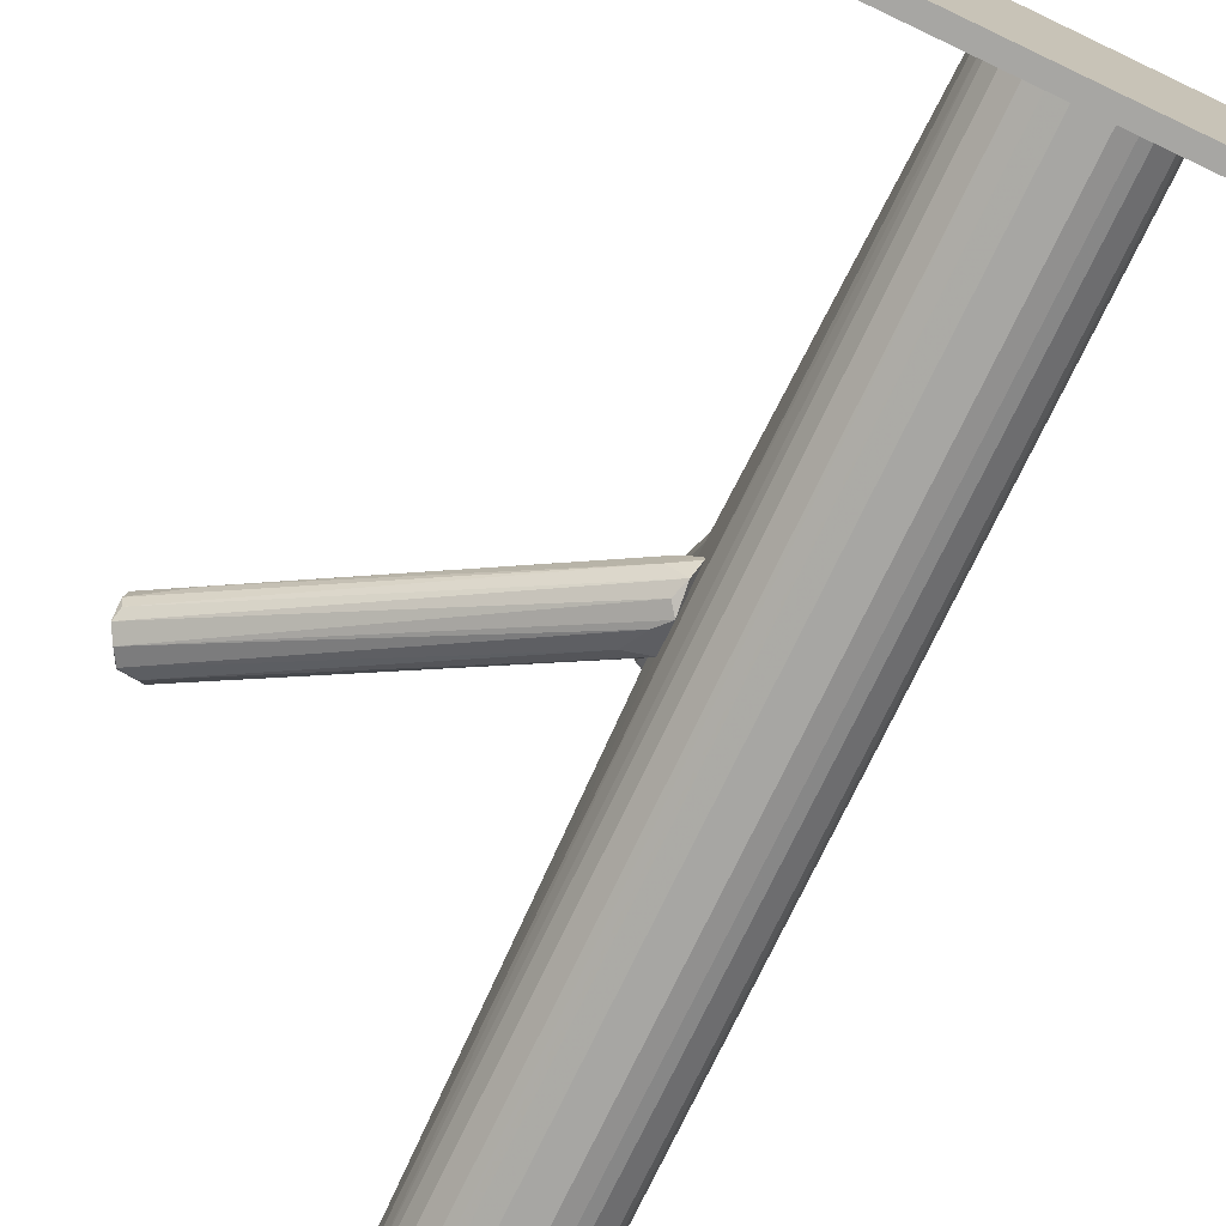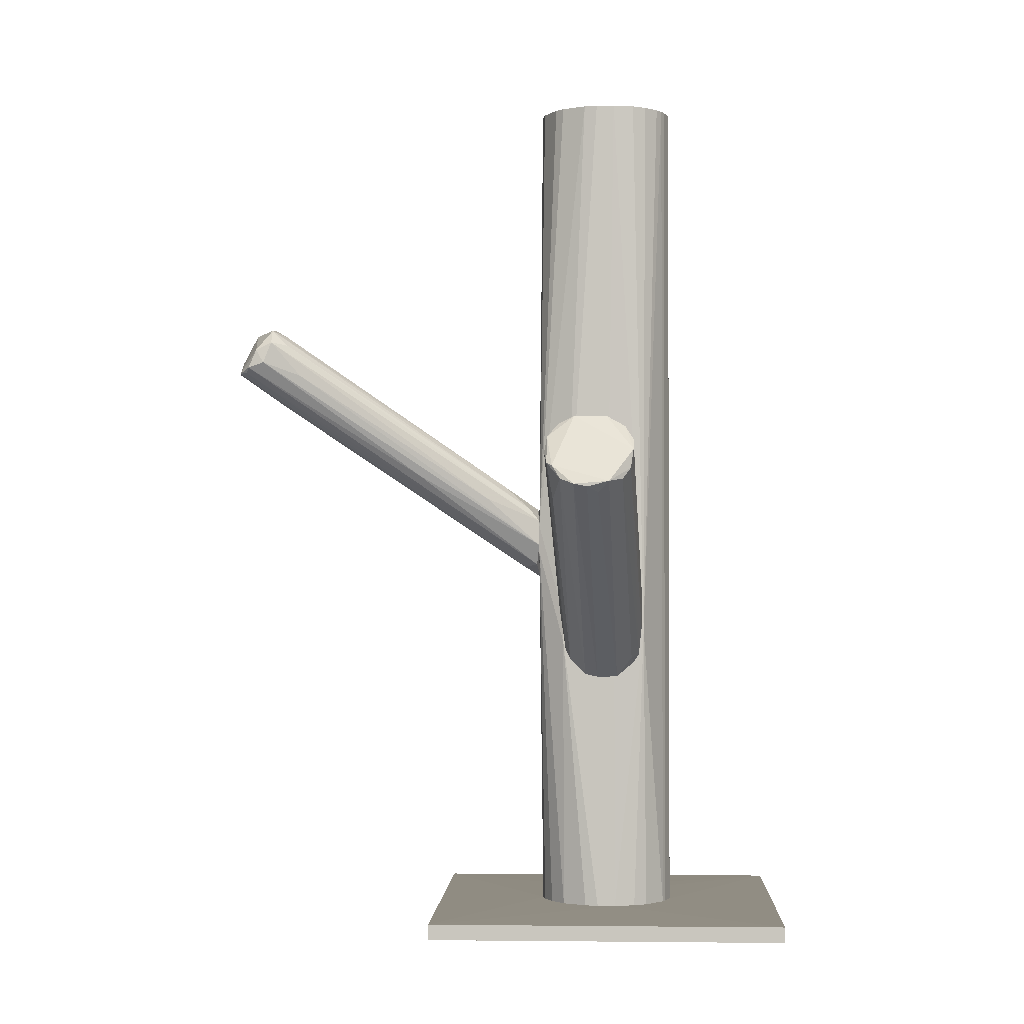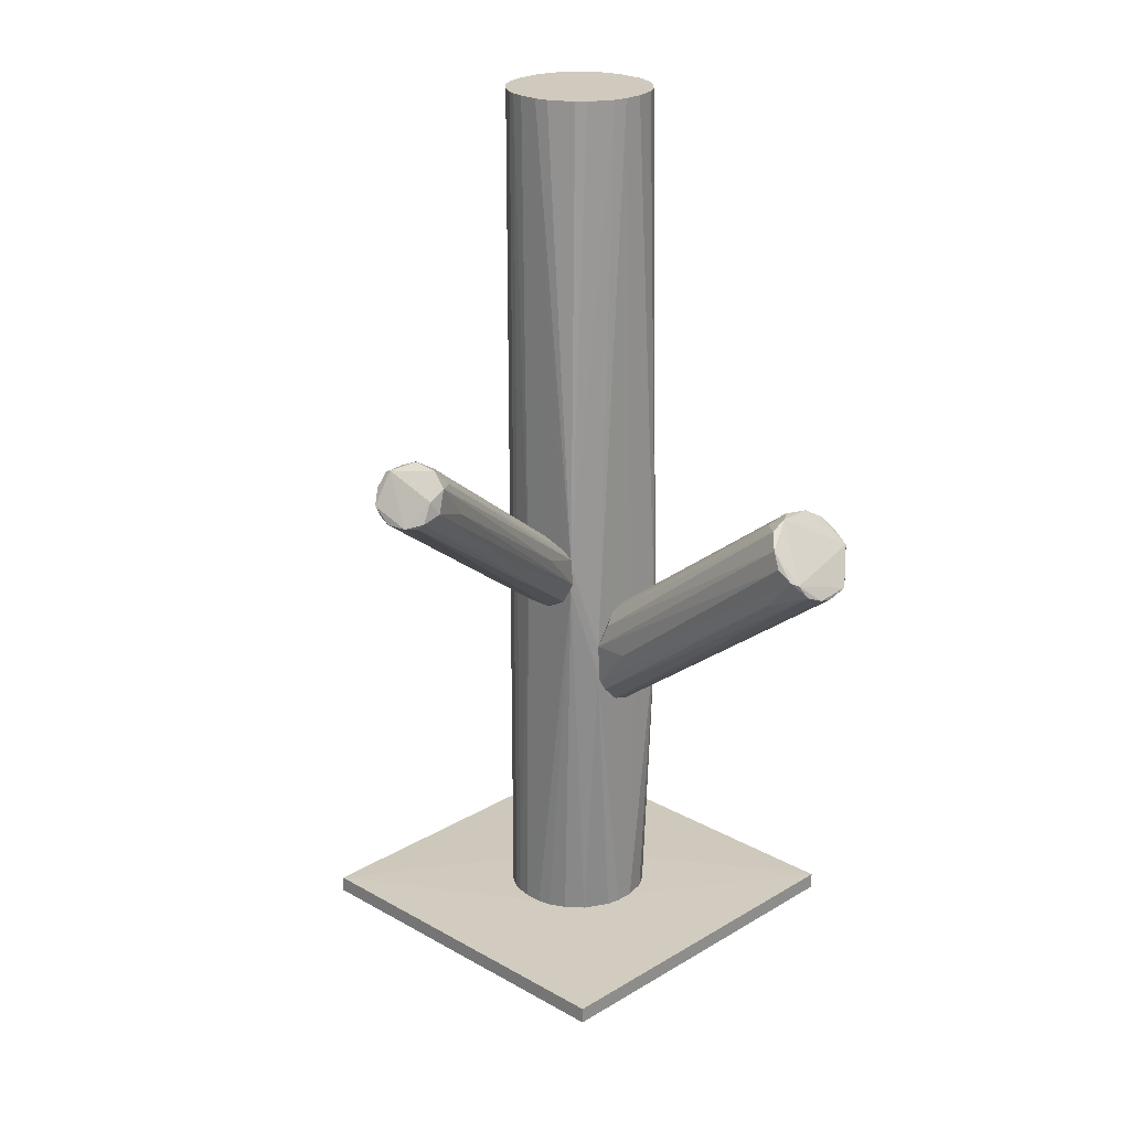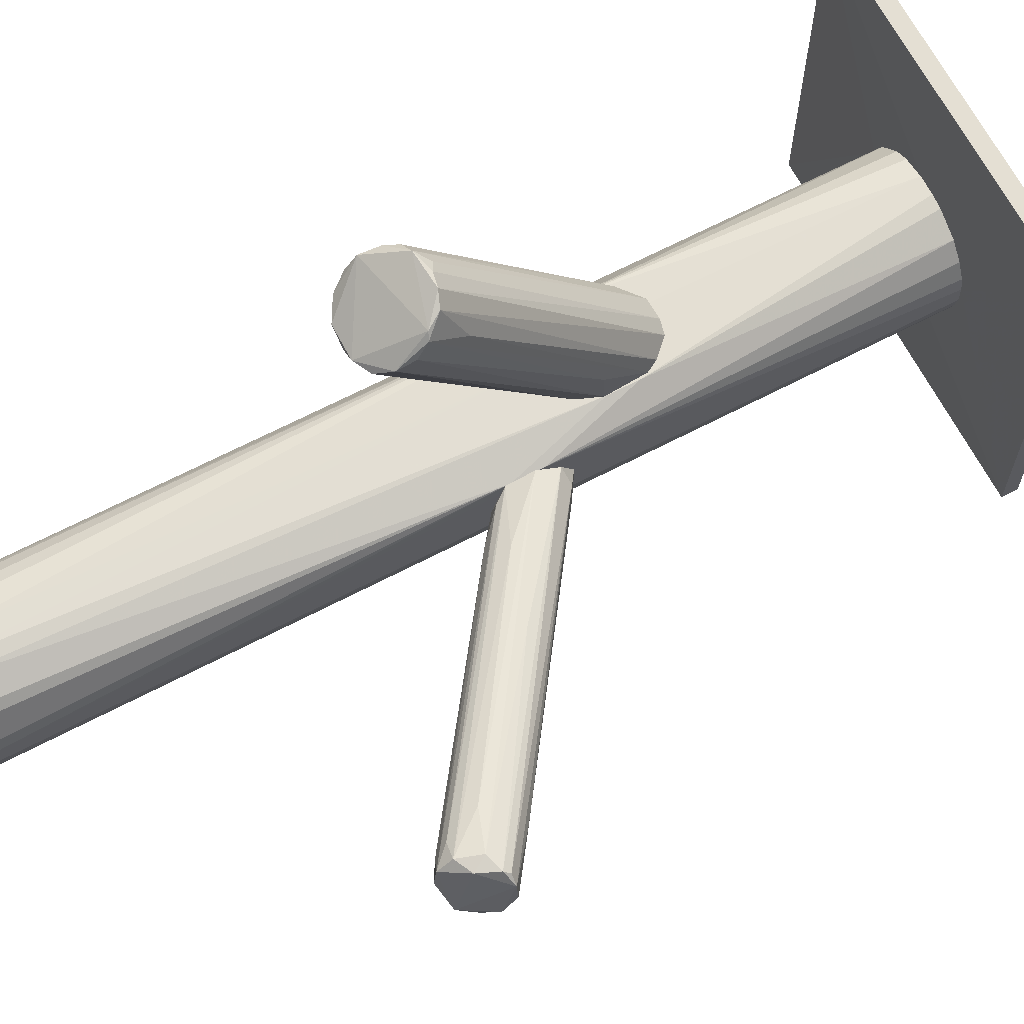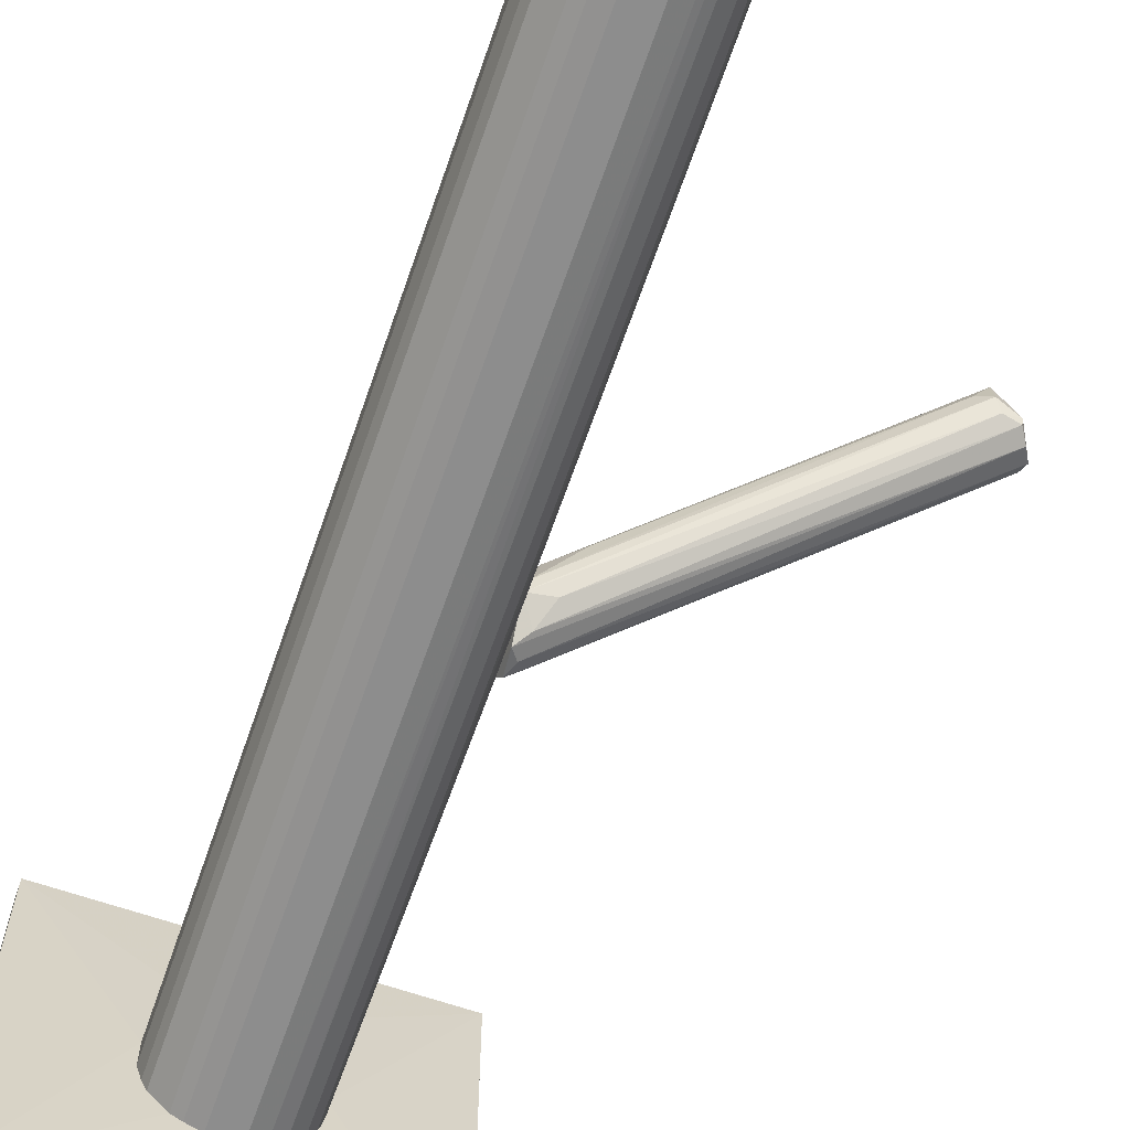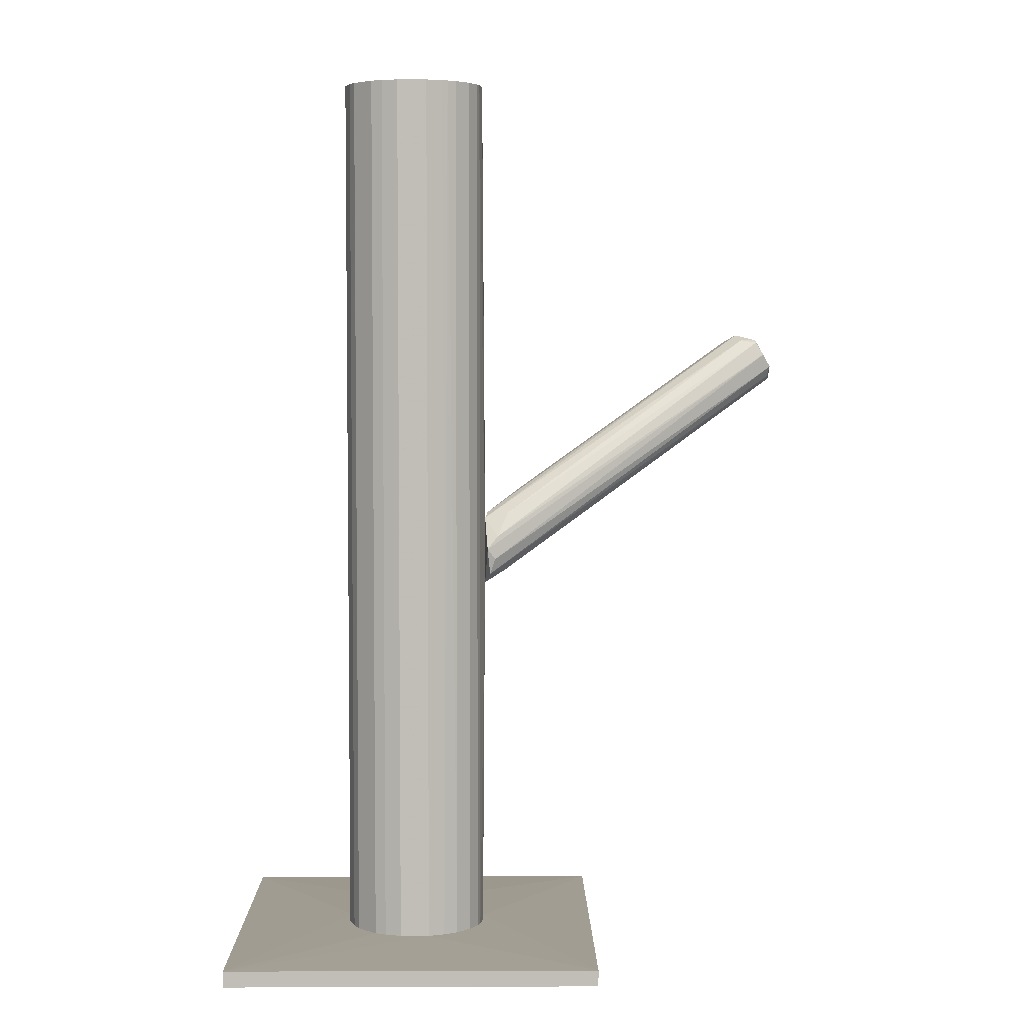
<metadata>
{"format":"obj","ext":"obj","renderer":"f3d","projection":"perspective","resolution":1024,"background":"white","views":[{"elev":-74.1,"azim":154.6,"up":"+Y"},{"elev":-1.6,"azim":-177.3,"up":"+Z"},{"elev":23.1,"azim":134.2,"up":"+Z"},{"elev":66.8,"azim":62.4,"up":"+Y"},{"elev":-64.6,"azim":-19.2,"up":"+Y"},{"elev":4.5,"azim":-0.6,"up":"+Z"}]}
</metadata>
<code>
o convex_0
v -0.008689 -0.01899 -0.1152
v -0.07717 -0.07107 -0.1202
v 0.022 -0.07107 -0.1202
v 0.022 0.0281 -0.1202
v -0.07717 0.0281 -0.1159
v -0.07717 -0.07107 -0.1159
v -0.07717 0.0281 -0.1202
v 0.022 -0.07107 -0.1159
v 0.022 0.0281 -0.1159
v -0.03865 -0.03753 -0.1152
v -0.03008 -0.002584 -0.1152
v -0.04649 -0.01756 -0.1152
v -0.02367 -0.04038 -0.1152
f 10 6 13
f 3 2 4
f 5 2 6
f 2 3 6
f 4 2 7
f 5 4 7
f 2 5 7
f 3 4 8
f 6 3 8
f 4 5 9
f 8 4 9
f 1 8 9
f 1 9 11
f 9 5 11
f 10 1 11
f 10 11 12
f 5 6 12
f 6 10 12
f 11 5 12
f 8 1 13
f 6 8 13
f 1 10 13
o convex_1
v -0.03865 -0.03753 -0.1152
v -0.007969 -0.008287 -0.000315
v -0.007969 -0.01542 -0.000315
v -0.0465 -0.02541 0.1202
v -0.03579 -0.00401 -0.1152
v -0.01796 -0.03825 0.1202
v -0.02509 -0.002581 0.1202
v -0.01011 -0.02969 -0.1152
v -0.008686 -0.02398 0.1202
v -0.0465 -0.01757 -0.1152
v -0.04293 -0.009717 0.1202
v -0.02153 -0.003294 -0.1152
v -0.03579 -0.03896 0.1202
v -0.02367 -0.04039 -0.1152
v -0.03865 -0.001865 -0.03456
v -0.009399 -0.01542 -0.1152
v -0.01511 -0.001865 -0.03814
v -0.01297 -0.009 0.1202
v -0.04364 -0.03254 -0.1152
v -0.04364 -0.03254 0.1202
v -0.007969 -0.005436 -0.003887
v -0.03151 -0.04039 0.1202
v -0.01582 -0.03682 -0.1152
v -0.01225 -0.03326 0.1202
v -0.03579 -0.00401 0.1202
v -0.0465 -0.01757 0.1202
v -0.04435 -0.01186 -0.1152
v -0.03151 -0.04039 -0.1152
v -0.0465 -0.02541 -0.1152
v -0.01511 -0.006862 -0.1152
v -0.008686 -0.02398 -0.1152
v -0.02367 -0.04039 0.1202
v -0.009399 -0.01542 0.1202
v -0.03009 -0.002581 -0.1152
v -0.02153 -0.003294 0.1202
v -0.01011 -0.02969 0.1202
v -0.007969 -0.02184 -0.01529
v -0.03865 -0.03753 0.1202
v -0.04507 -0.01328 0.1202
v -0.01225 -0.03326 -0.1152
v -0.01939 -0.03896 -0.1152
v -0.03009 -0.002581 0.1202
v -0.007969 -0.005436 -0.01175
v -0.04507 -0.02969 0.1202
v -0.03936 -0.006149 0.1202
v -0.03936 -0.006149 -0.1152
v -0.01511 -0.006862 0.1202
v -0.01154 -0.01114 -0.1152
v -0.01582 -0.03682 0.1202
v -0.01511 -0.001865 -0.0303
v -0.03579 -0.03896 -0.1152
v -0.04507 -0.02969 -0.1152
v -0.008686 -0.01899 0.1202
v -0.008686 -0.01899 -0.1152
v -0.009399 -0.02755 0.1202
v -0.009399 -0.02755 -0.1152
v -0.04435 -0.01186 0.1202
v -0.02509 -0.002581 -0.1152
v -0.02795 -0.001865 -0.01958
v -0.03009 -0.001865 -0.04885
v -0.01939 -0.03896 0.1202
v -0.04507 -0.01328 -0.1152
f 52 40 75
f 17 19 20
f 14 18 21
f 16 15 22
f 20 19 22
f 18 14 23
f 17 20 24
f 21 18 25
f 19 17 26
f 14 21 27
f 21 25 29
f 20 22 31
f 23 14 32
f 26 17 33
f 32 14 33
f 15 16 34
f 19 26 35
f 27 21 36
f 22 19 37
f 24 20 38
f 23 17 39
f 17 24 39
f 18 23 40
f 14 27 41
f 35 26 41
f 27 35 41
f 17 23 42
f 23 32 42
f 29 25 43
f 25 30 43
f 21 29 44
f 19 35 45
f 35 27 45
f 31 22 46
f 34 31 46
f 25 18 47
f 18 28 47
f 20 31 48
f 22 37 49
f 37 21 49
f 16 22 50
f 34 16 50
f 14 26 51
f 33 14 51
f 26 33 51
f 23 39 52
f 39 24 52
f 36 21 53
f 21 37 53
f 37 36 53
f 36 19 54
f 27 36 54
f 45 27 54
f 38 20 55
f 28 38 55
f 30 34 56
f 43 30 56
f 34 50 56
f 33 17 57
f 32 33 57
f 17 42 57
f 28 24 58
f 24 38 58
f 38 28 58
f 28 18 59
f 18 40 59
f 40 28 59
f 31 34 60
f 48 31 60
f 34 48 60
f 29 43 61
f 56 29 61
f 43 56 61
f 19 36 62
f 37 19 62
f 36 37 62
f 30 28 63
f 34 30 63
f 20 48 63
f 48 34 63
f 26 14 64
f 14 41 64
f 41 26 64
f 42 32 65
f 32 57 65
f 57 42 65
f 22 15 66
f 15 34 66
f 46 22 66
f 34 46 66
f 44 29 67
f 50 44 67
f 29 56 67
f 56 50 67
f 49 21 68
f 22 49 68
f 50 22 68
f 50 68 69
f 21 44 69
f 44 50 69
f 68 21 69
f 24 28 70
f 28 40 70
f 52 24 70
f 40 52 70
f 30 25 71
f 25 47 71
f 55 20 72
f 28 55 72
f 63 28 72
f 20 63 72
f 28 30 73
f 47 28 73
f 30 71 73
f 71 47 73
f 19 45 74
f 54 19 74
f 45 54 74
f 40 23 75
f 23 52 75
o convex_2
v 0.002029 -0.005433 0.007492
v -0.007969 -0.01613 -0.0189
v -0.007969 -0.01399 -0.0189
v 0.07694 0.0174 0.03889
v 0.06907 0.02668 0.04174
v 0.07264 0.0124 0.04958
v -0.007246 -0.02184 -0.008913
v -0.007969 -0.00472 -0.009626
v 0.06694 0.0231 0.05101
v -0.007969 -0.01613 -0.000351
v 0.07694 0.01312 0.04244
v 0.07408 0.02453 0.03889
v 0.06694 0.01668 0.05172
v -0.00654 -0.02041 -0.01605
v -0.007969 -0.005433 -0.002495
v -0.007246 -0.00757 -0.01533
v 0.06694 0.02596 0.04744
v -0.001537 -0.01684 0.001074
v 0.06837 0.01312 0.05029
v 0.07478 0.01169 0.04602
v -0.003681 -0.01042 -0.01605
v 0.07621 0.02239 0.03889
v -0.00511 -0.02112 -0.01177
v -0.002251 -0.01541 -0.01533
v 0.07621 0.01454 0.03959
v -0.007246 -0.01328 0.001074
v 0.007024 0.00171 0.003937
v 0.0648 0.01526 0.03032
v 0.07123 0.02596 0.0453
v 0.06337 0.01882 0.04958
v -0.004396 -0.02041 -0.005337
v -0.00511 -0.005433 0.001074
v 0.02629 0.008126 0.01035
v 0.07264 0.01383 0.05029
v 0.07336 0.02596 0.04031
v 0.05908 0.0231 0.03817
v 0.06266 0.0231 0.04673
f 90 107 112
f 78 77 83
f 77 82 85
f 83 77 85
f 82 77 89
f 83 85 90
f 78 83 91
f 88 85 94
f 93 81 94
f 85 93 94
f 78 91 96
f 91 87 96
f 86 79 97
f 96 87 97
f 82 89 98
f 89 86 98
f 95 82 98
f 86 95 98
f 77 78 99
f 89 77 99
f 78 96 99
f 79 86 100
f 86 89 100
f 89 99 100
f 99 79 100
f 85 88 101
f 90 85 101
f 83 90 102
f 90 92 102
f 97 79 103
f 96 97 103
f 79 99 103
f 99 96 103
f 80 92 104
f 92 84 104
f 84 76 105
f 88 84 105
f 76 101 105
f 101 88 105
f 85 82 106
f 81 93 106
f 93 85 106
f 95 81 106
f 82 95 106
f 76 84 107
f 101 76 107
f 90 101 107
f 83 80 108
f 91 83 108
f 84 88 109
f 94 81 109
f 88 94 109
f 81 95 109
f 95 86 109
f 86 97 109
f 104 84 109
f 97 104 109
f 87 91 110
f 97 87 110
f 80 104 110
f 104 97 110
f 108 80 110
f 91 108 110
f 80 83 111
f 92 80 111
f 83 102 111
f 102 92 111
f 84 92 112
f 92 90 112
f 107 84 112
o convex_3
v -0.03579 -0.001865 -0.04388
v -0.01939 0.05807 0.0239
v -0.02795 0.05807 0.0239
v -0.02295 0.07091 0.004631
v -0.01511 -0.001865 -0.02961
v -0.03009 -0.001865 -0.01961
v -0.03508 0.06591 0.01462
v -0.02153 -0.001145 -0.04744
v -0.01225 0.06662 0.01106
v -0.03794 -0.001865 -0.02889
v -0.03223 0.06805 0.006775
v -0.01225 0.06092 0.01819
v -0.0201 -0.001145 -0.02033
v -0.0308 -0.001145 -0.04816
v -0.01582 -0.001865 -0.04031
v -0.03294 0.05949 0.02104
v -0.01582 0.06947 0.006775
v -0.03794 0.005273 -0.03388
v -0.02295 0.05592 0.0239
v -0.01511 0.05806 0.02176
v -0.03365 0.000992 -0.01961
v -0.02866 0.07091 0.006063
v -0.01154 0.06306 0.01391
v -0.01653 0.00028 -0.02318
v -0.01725 -0.001145 -0.04316
v -0.03508 0.06235 0.01747
v -0.03508 0.002417 -0.04245
v -0.02367 -0.000433 -0.01819
v -0.03437 0.06663 0.009625
v -0.02509 -0.000433 -0.04816
v -0.01939 0.07091 0.00535
v -0.01939 0.05307 0.02105
v -0.02866 0.05663 0.02318
v -0.01439 0.00813 -0.02889
v -0.03794 0.01241 -0.02389
v -0.01368 0.06805 0.01034
v -0.03722 -0.001145 -0.04173
v -0.01368 0.05806 0.001774
v -0.03651 -0.001865 -0.02532
v -0.0258 0.06877 0.003206
f 142 126 152
f 113 117 118
f 115 114 119
f 113 118 122
f 118 117 125
f 120 113 126
f 117 113 127
f 113 120 127
f 115 119 128
f 114 115 131
f 124 114 132
f 124 117 135
f 121 124 135
f 117 124 136
f 125 117 136
f 124 132 136
f 132 125 136
f 127 120 137
f 120 129 137
f 128 119 138
f 126 113 139
f 123 134 139
f 134 126 139
f 118 125 140
f 131 118 140
f 130 119 141
f 119 134 141
f 134 123 141
f 120 126 142
f 129 120 143
f 116 134 143
f 142 116 143
f 120 142 143
f 114 131 144
f 132 114 144
f 125 132 144
f 140 125 144
f 131 140 144
f 115 128 145
f 131 115 145
f 118 131 145
f 133 118 145
f 128 133 145
f 117 127 146
f 127 121 146
f 135 117 146
f 121 135 146
f 130 122 147
f 119 130 147
f 138 119 147
f 122 138 147
f 119 114 148
f 114 124 148
f 124 121 148
f 121 129 148
f 134 119 148
f 129 143 148
f 143 134 148
f 113 122 149
f 122 130 149
f 139 113 149
f 123 139 149
f 130 141 149
f 141 123 149
f 121 127 150
f 129 121 150
f 127 137 150
f 137 129 150
f 122 118 151
f 118 133 151
f 133 128 151
f 128 138 151
f 138 122 151
f 134 116 152
f 126 134 152
f 116 142 152

</code>
